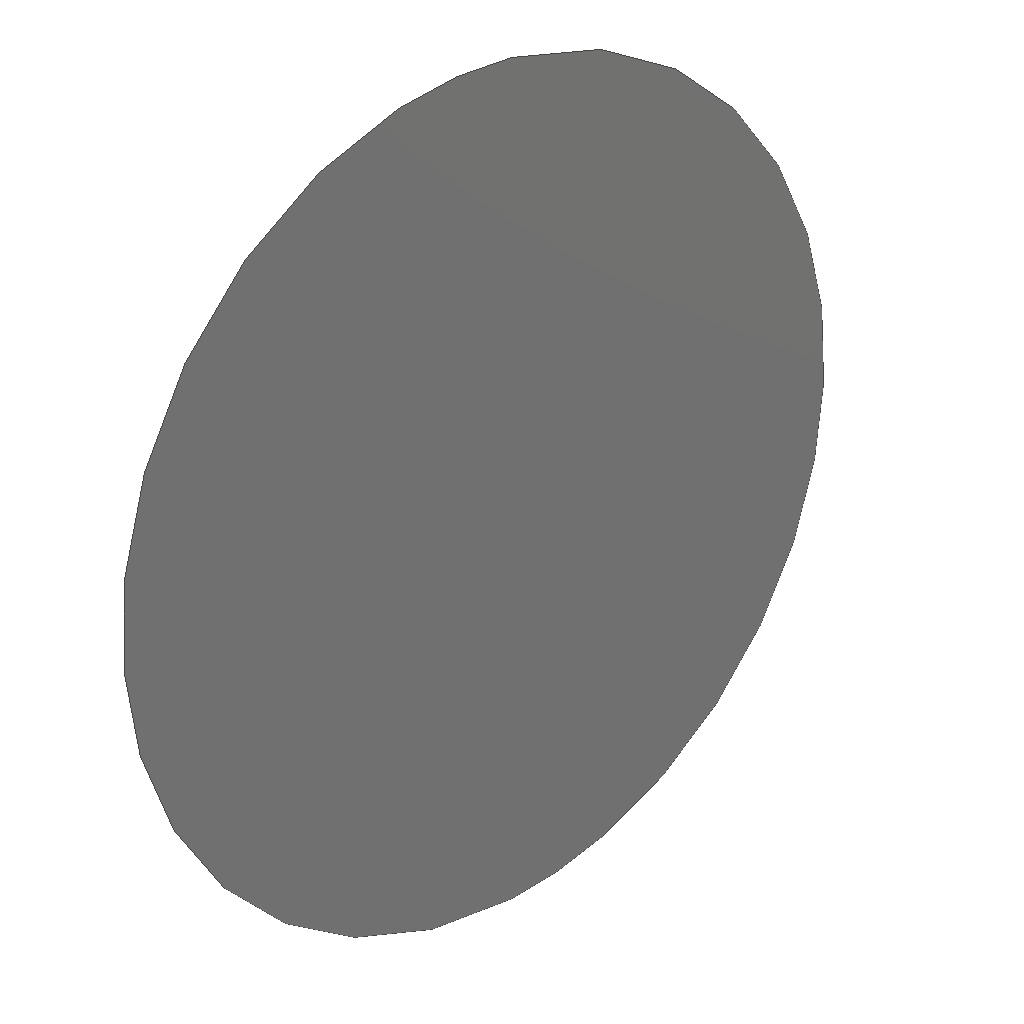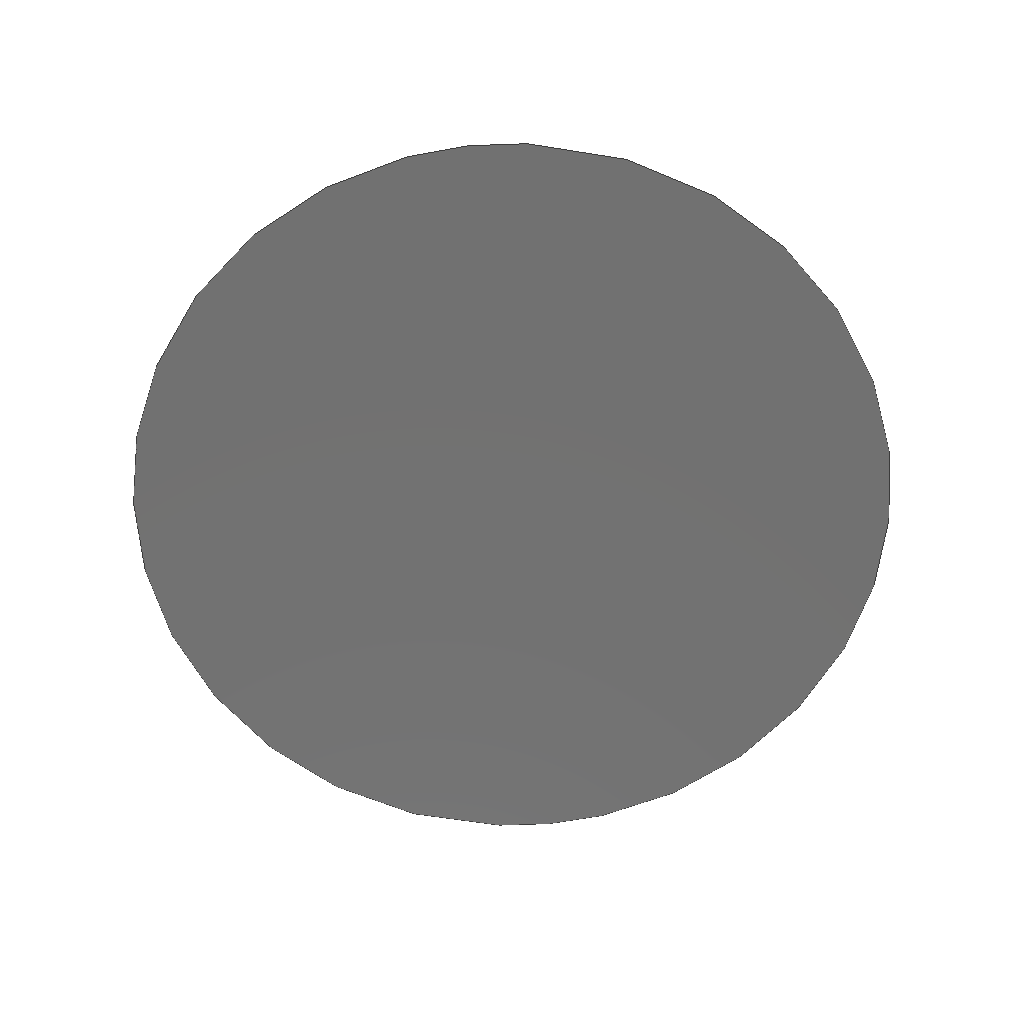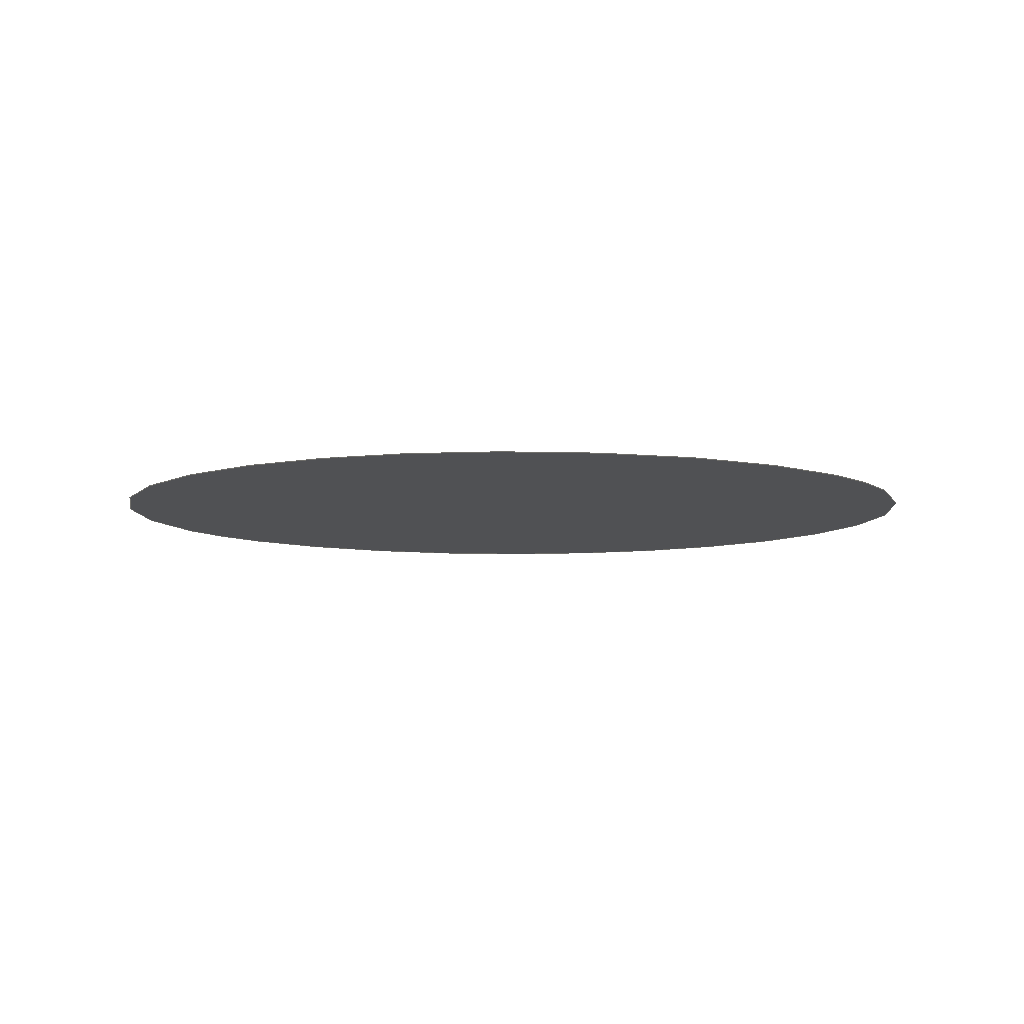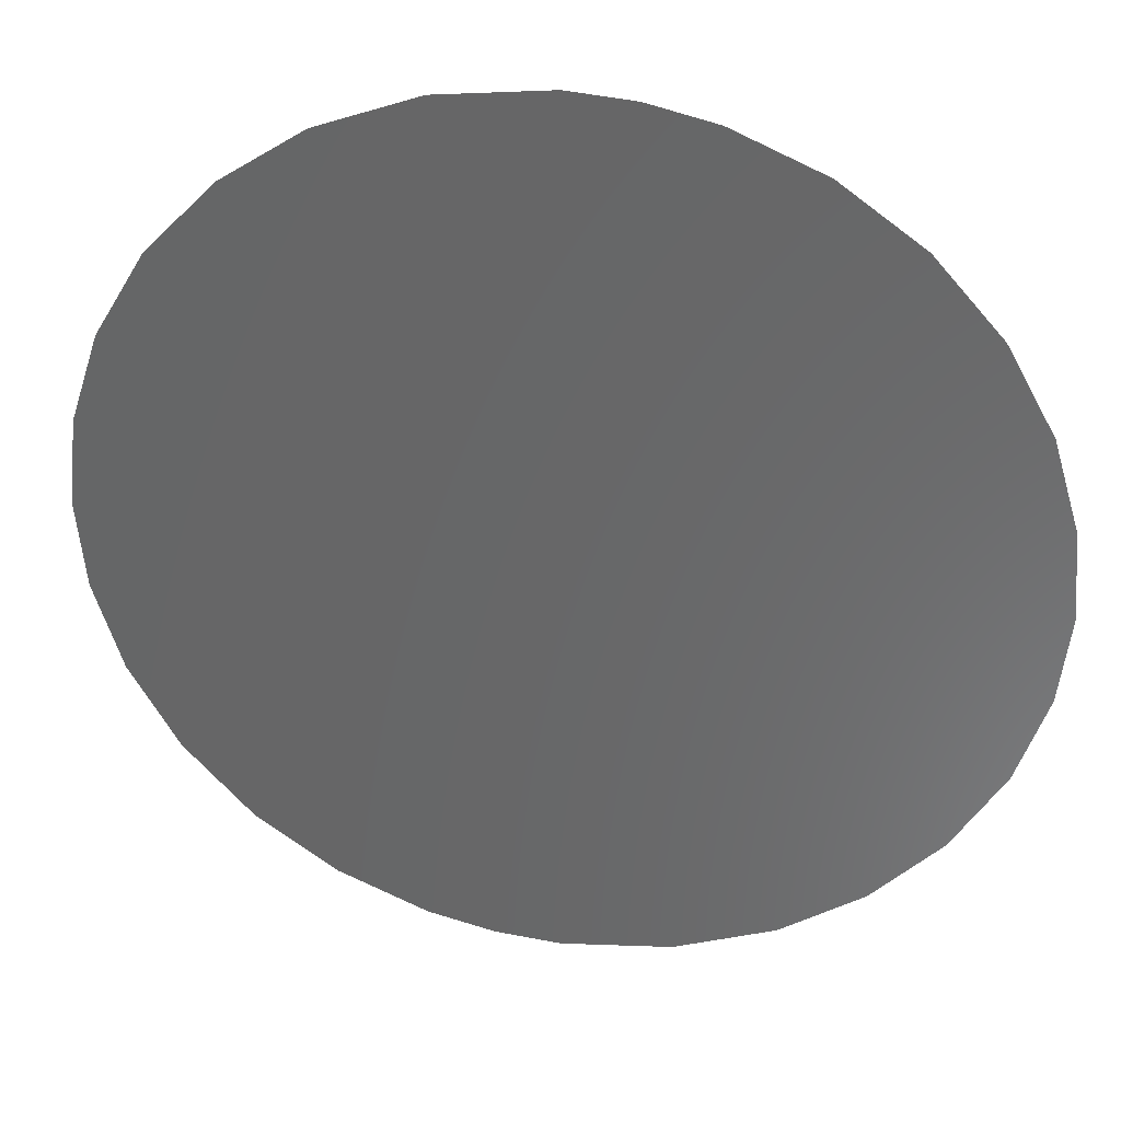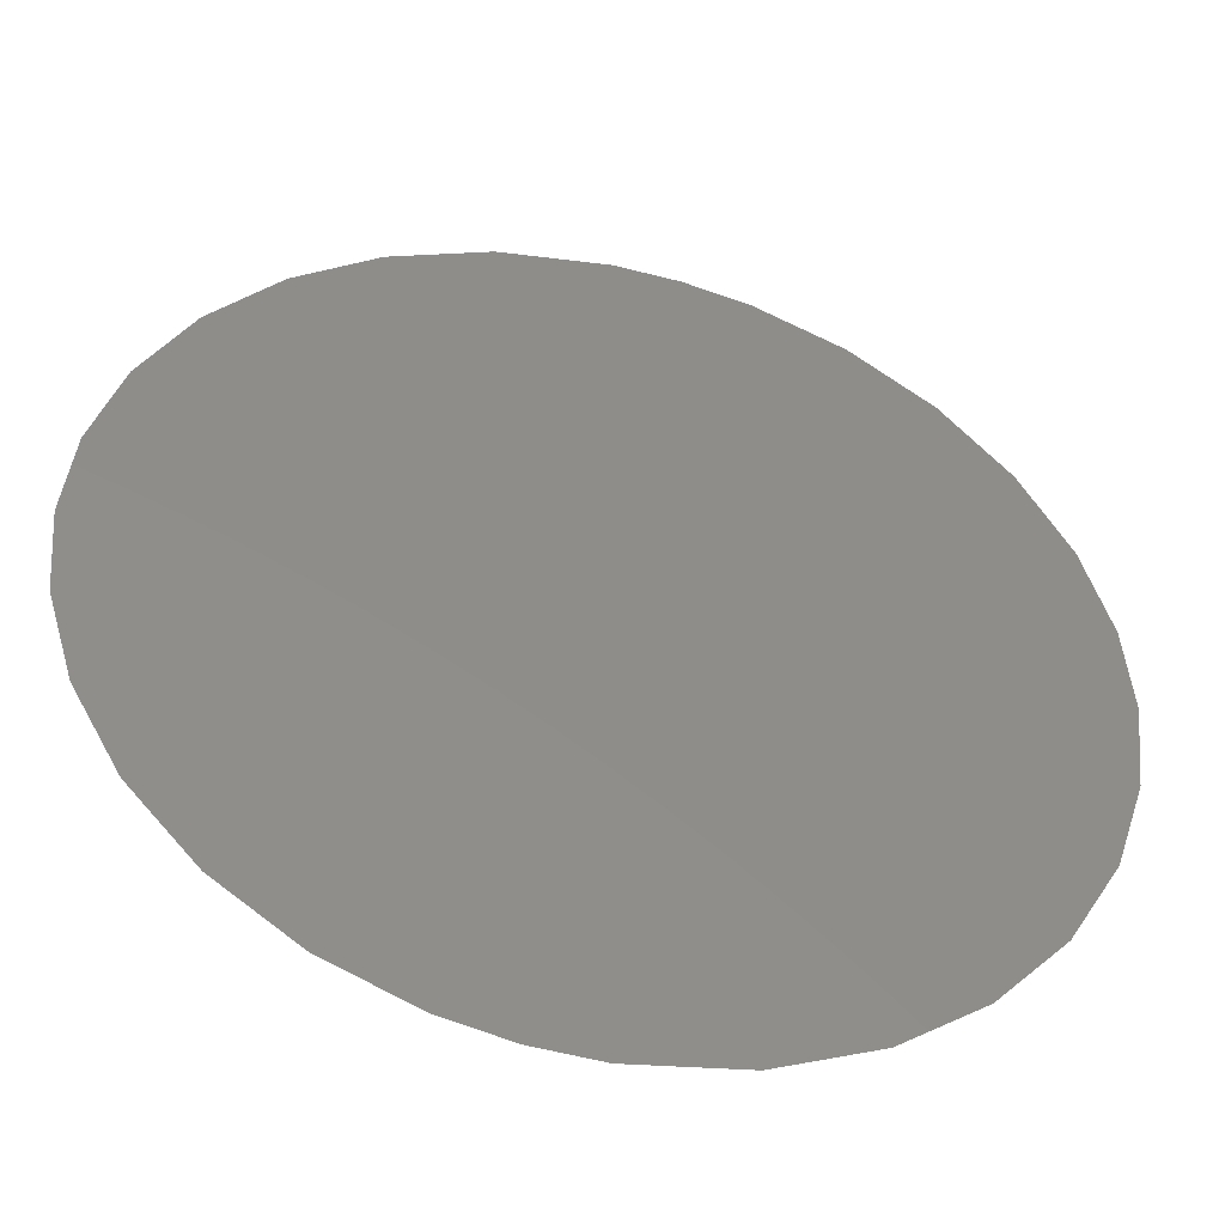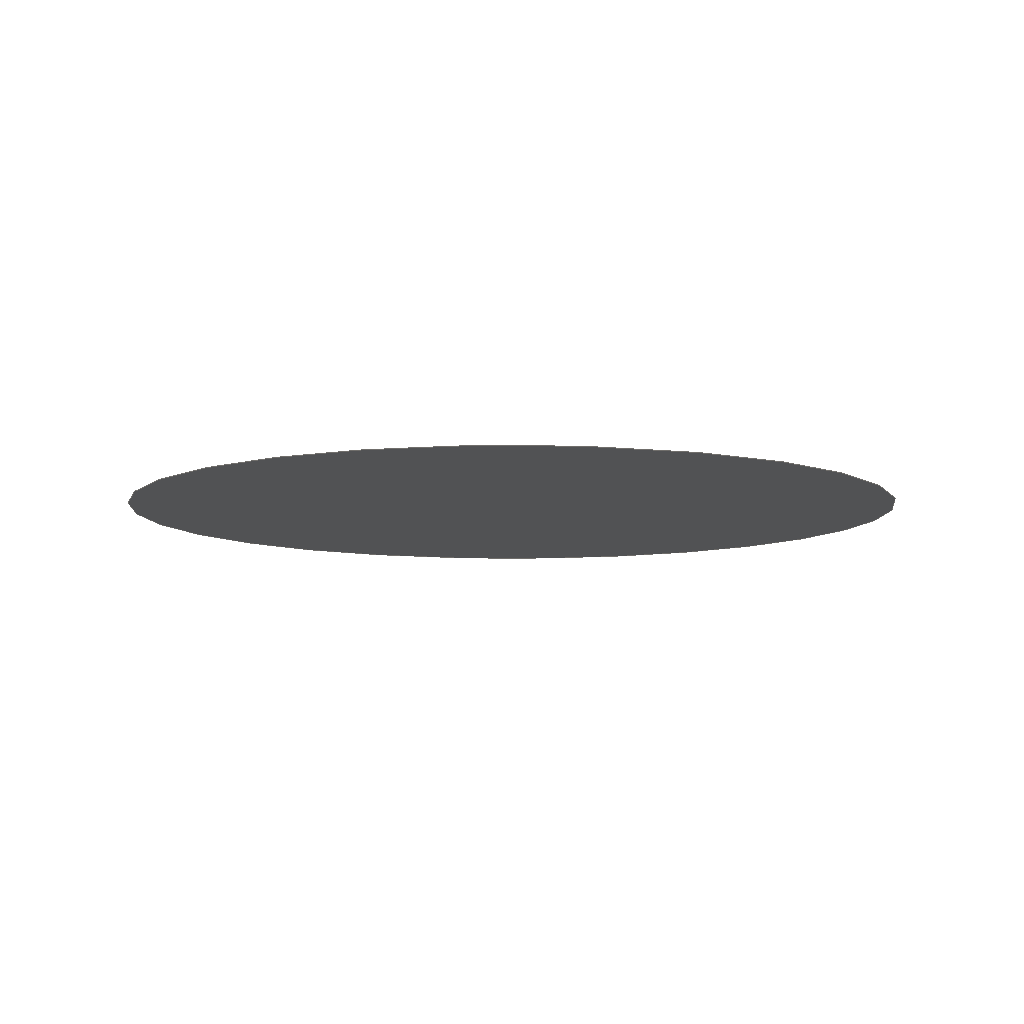
<metadata>
{"format":"step","ext":"stp","renderer":"f3d","projection":"perspective","resolution":1024,"background":"white","views":[{"elev":26.2,"azim":137.9,"up":"+Y"},{"elev":-63.7,"azim":177.9,"up":"+Z"},{"elev":-7.5,"azim":114.2,"up":"+Z"},{"elev":34.2,"azim":10.7,"up":"+Y"},{"elev":-45.3,"azim":-13.8,"up":"+Y"},{"elev":-8.3,"azim":169.9,"up":"+Z"}]}
</metadata>
<code>
ISO-10303-21;
DATA;
#1 = APPLICATION_PROTOCOL_DEFINITION('committee draft',
  'automotive_design',1997,#2);
#2 = APPLICATION_CONTEXT(
  'core data for automotive mechanical design processes');
#3 = SHAPE_DEFINITION_REPRESENTATION(#4,#10);
#4 = PRODUCT_DEFINITION_SHAPE('','',#5);
#5 = PRODUCT_DEFINITION('design','',#6,#9);
#6 = PRODUCT_DEFINITION_FORMATION('','',#7);
#7 = PRODUCT('Open CASCADE STEP translator 6.8 397',
  'Open CASCADE STEP translator 6.8 397','',(#8));
#8 = MECHANICAL_CONTEXT('',#2,'mechanical');
#9 = PRODUCT_DEFINITION_CONTEXT('part definition',#2,'design');
#10 = MANIFOLD_SURFACE_SHAPE_REPRESENTATION('',(#11,#15),#65);
#11 = AXIS2_PLACEMENT_3D('',#12,#13,#14);
#12 = CARTESIAN_POINT('',(0,0,0));
#13 = DIRECTION('',(0,0,1));
#14 = DIRECTION('',(1,0,-0));
#15 = SHELL_BASED_SURFACE_MODEL('',(#16));
#16 = OPEN_SHELL('',(#17));
#17 = ADVANCED_FACE('',(#18),#34,.T.);
#18 = FACE_BOUND('',#19,.T.);
#19 = EDGE_LOOP('',(#20,#47));
#20 = ORIENTED_EDGE('',*,*,#21,.T.);
#21 = EDGE_CURVE('',#22,#24,#26,.T.);
#22 = VERTEX_POINT('',#23);
#23 = CARTESIAN_POINT('',(253.9,293.4,
    318.4));
#24 = VERTEX_POINT('',#25);
#25 = CARTESIAN_POINT('',(253.9,293,
    318.4));
#26 = SURFACE_CURVE('',#27,(#33),.PCURVE_S1);
#27 = ( BOUNDED_CURVE() B_SPLINE_CURVE(2,(#28,#29,#30,#31,#32),
.UNSPECIFIED.,.F.,.F.) B_SPLINE_CURVE_WITH_KNOTS((3,2,3),(0,
0.3004,0.6009),.PIECEWISE_BEZIER_KNOTS.) CURVE() 
GEOMETRIC_REPRESENTATION_ITEM() RATIONAL_B_SPLINE_CURVE((1,
0.7071,1,0.7071,1)) REPRESENTATION_ITEM('') );
#28 = CARTESIAN_POINT('',(253.9,293.4,
    318.4));
#29 = CARTESIAN_POINT('',(253.8,293.4,
    318.4));
#30 = CARTESIAN_POINT('',(253.8,293.2,
    318.4));
#31 = CARTESIAN_POINT('',(253.8,293,
    318.4));
#32 = CARTESIAN_POINT('',(253.9,293,
    318.4));
#33 = PCURVE('',#34,#39);
#34 = PLANE('',#35);
#35 = AXIS2_PLACEMENT_3D('',#36,#37,#38);
#36 = CARTESIAN_POINT('',(253,294.2,
    318.4));
#37 = DIRECTION('',(-4.966e-15,5.131e-15,1));
#38 = DIRECTION('',(1.748e-07,-1,5.131e-15));
#39 = DEFINITIONAL_REPRESENTATION('',(#40),#46);
#40 = ( BOUNDED_CURVE() B_SPLINE_CURVE(2,(#41,#42,#43,#44,#45),
.UNSPECIFIED.,.F.,.F.) B_SPLINE_CURVE_WITH_KNOTS((3,2,3),(0,
0.3004,0.6009),.PIECEWISE_BEZIER_KNOTS.) CURVE() 
GEOMETRIC_REPRESENTATION_ITEM() RATIONAL_B_SPLINE_CURVE((1,
0.7071,1,0.7071,1)) REPRESENTATION_ITEM('') );
#41 = CARTESIAN_POINT('',(0.7583,0.9495));
#42 = CARTESIAN_POINT('',(0.7583,0.7583));
#43 = CARTESIAN_POINT('',(0.9495,0.7583));
#44 = CARTESIAN_POINT('',(1.141,0.7583));
#45 = CARTESIAN_POINT('',(1.141,0.9495));
#46 = ( GEOMETRIC_REPRESENTATION_CONTEXT(2) 
PARAMETRIC_REPRESENTATION_CONTEXT() REPRESENTATION_CONTEXT('2D SPACE',''
  ) );
#47 = ORIENTED_EDGE('',*,*,#48,.T.);
#48 = EDGE_CURVE('',#24,#22,#49,.T.);
#49 = SURFACE_CURVE('',#50,(#56),.PCURVE_S1);
#50 = ( BOUNDED_CURVE() B_SPLINE_CURVE(2,(#51,#52,#53,#54,#55),
.UNSPECIFIED.,.F.,.F.) B_SPLINE_CURVE_WITH_KNOTS((3,2,3),(0.6009
,0.9013,1.202),.UNSPECIFIED.) CURVE() 
GEOMETRIC_REPRESENTATION_ITEM() RATIONAL_B_SPLINE_CURVE((1,
0.7071,1,0.7071,1)) REPRESENTATION_ITEM('') );
#51 = CARTESIAN_POINT('',(253.9,293,
    318.4));
#52 = CARTESIAN_POINT('',(254.1,293,
    318.4));
#53 = CARTESIAN_POINT('',(254.1,293.2,
    318.4));
#54 = CARTESIAN_POINT('',(254.1,293.4,
    318.4));
#55 = CARTESIAN_POINT('',(253.9,293.4,
    318.4));
#56 = PCURVE('',#34,#57);
#57 = DEFINITIONAL_REPRESENTATION('',(#58),#64);
#58 = ( BOUNDED_CURVE() B_SPLINE_CURVE(2,(#59,#60,#61,#62,#63),
.UNSPECIFIED.,.F.,.F.) B_SPLINE_CURVE_WITH_KNOTS((3,2,3),(0.6009
,0.9013,1.202),.UNSPECIFIED.) CURVE() 
GEOMETRIC_REPRESENTATION_ITEM() RATIONAL_B_SPLINE_CURVE((1,
0.7071,1,0.7071,1)) REPRESENTATION_ITEM('') );
#59 = CARTESIAN_POINT('',(1.141,0.9495));
#60 = CARTESIAN_POINT('',(1.141,1.141));
#61 = CARTESIAN_POINT('',(0.9495,1.141));
#62 = CARTESIAN_POINT('',(0.7583,1.141));
#63 = CARTESIAN_POINT('',(0.7583,0.9495));
#64 = ( GEOMETRIC_REPRESENTATION_CONTEXT(2) 
PARAMETRIC_REPRESENTATION_CONTEXT() REPRESENTATION_CONTEXT('2D SPACE',''
  ) );
#65 = ( GEOMETRIC_REPRESENTATION_CONTEXT(3) 
GLOBAL_UNCERTAINTY_ASSIGNED_CONTEXT((#69)) GLOBAL_UNIT_ASSIGNED_CONTEXT(
(#66,#67,#68)) REPRESENTATION_CONTEXT('Context #1',
  '3D Context with UNIT and UNCERTAINTY') );
#66 = ( LENGTH_UNIT() NAMED_UNIT(*) SI_UNIT(.MILLI.,.METRE.) );
#67 = ( NAMED_UNIT(*) PLANE_ANGLE_UNIT() SI_UNIT($,.RADIAN.) );
#68 = ( NAMED_UNIT(*) SI_UNIT($,.STERADIAN.) SOLID_ANGLE_UNIT() );
#69 = UNCERTAINTY_MEASURE_WITH_UNIT(LENGTH_MEASURE(1e-07),#66,
  'distance_accuracy_value','confusion accuracy');
#70 = PRODUCT_TYPE('part',$,(#7));
ENDSEC;
END-ISO-10303-21;

</code>
